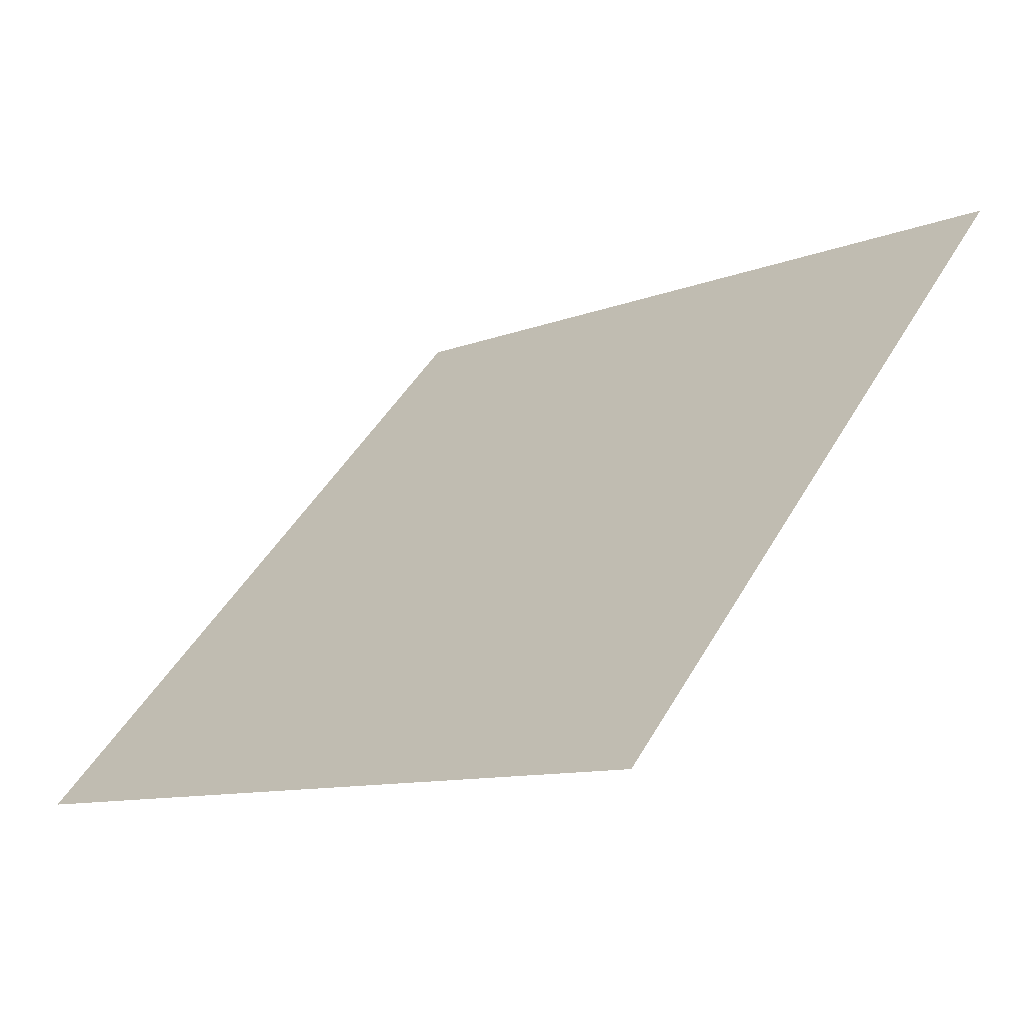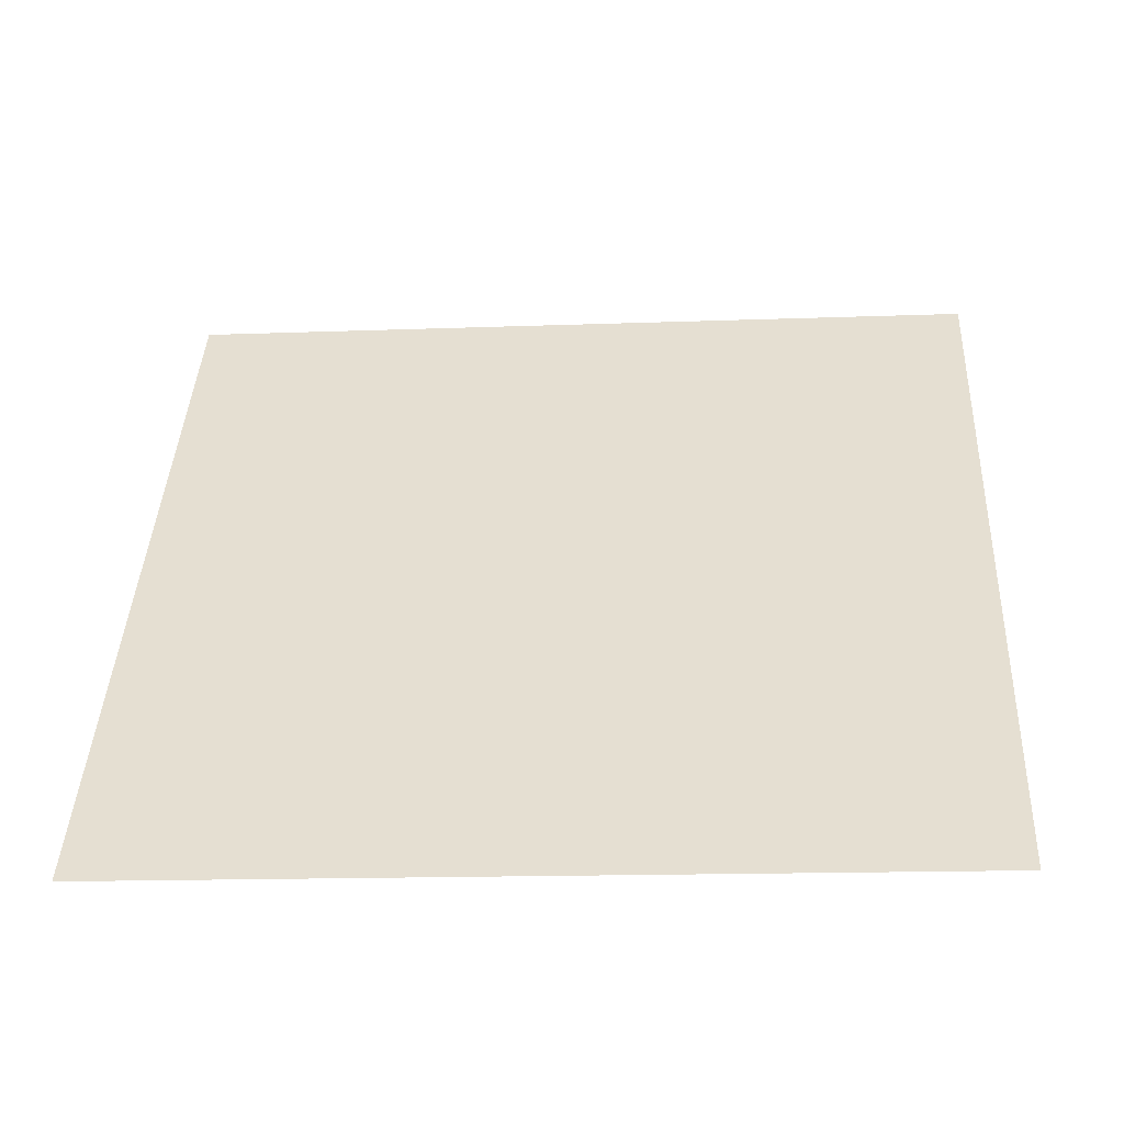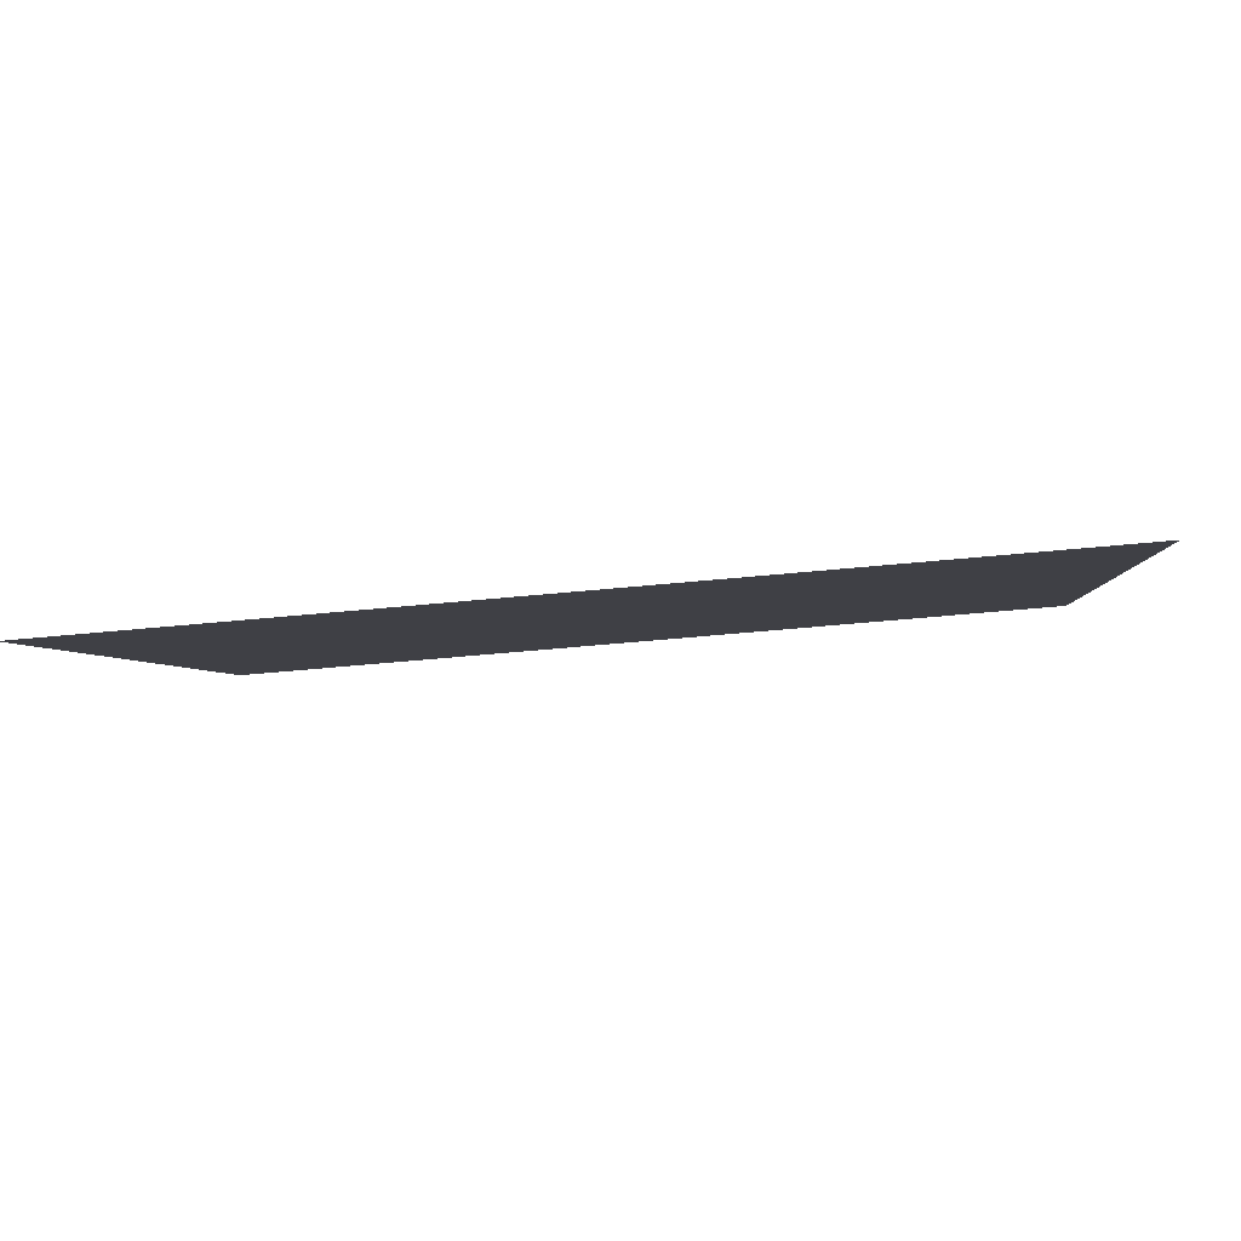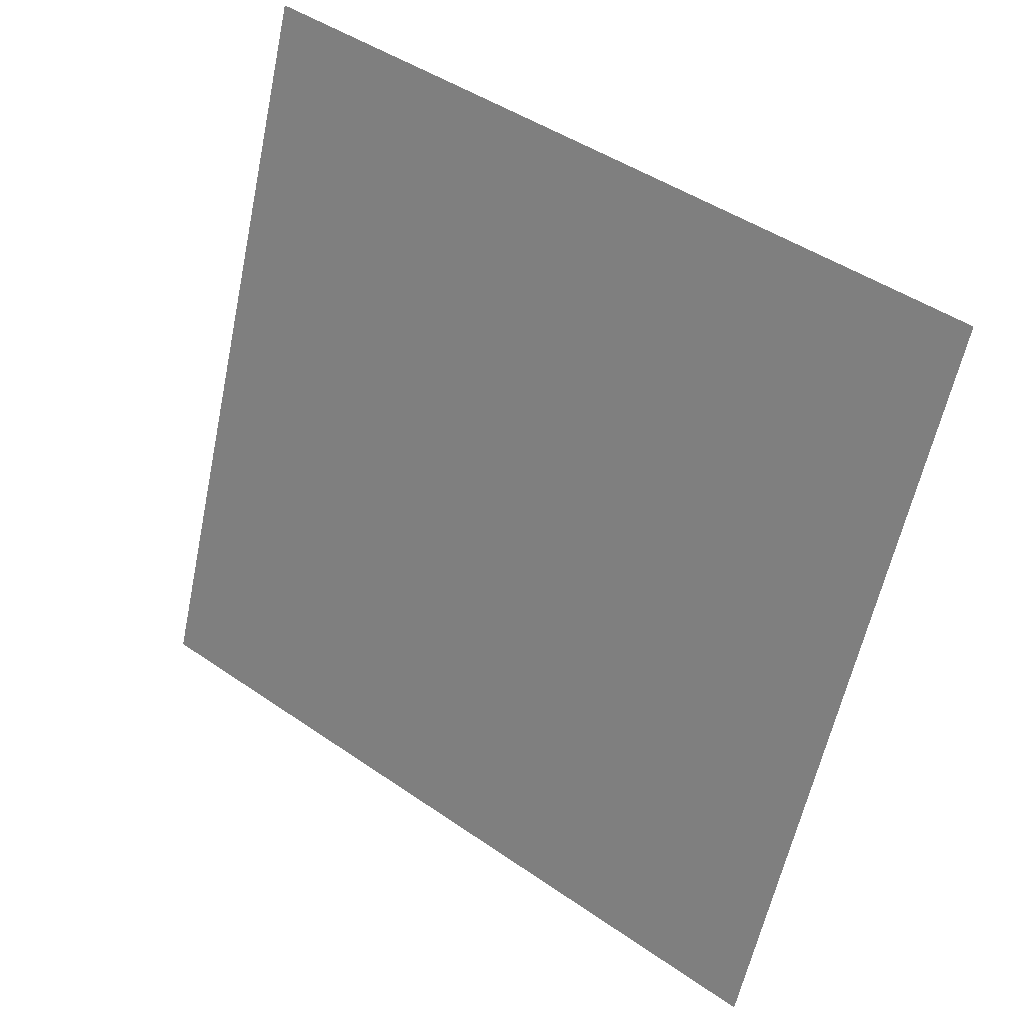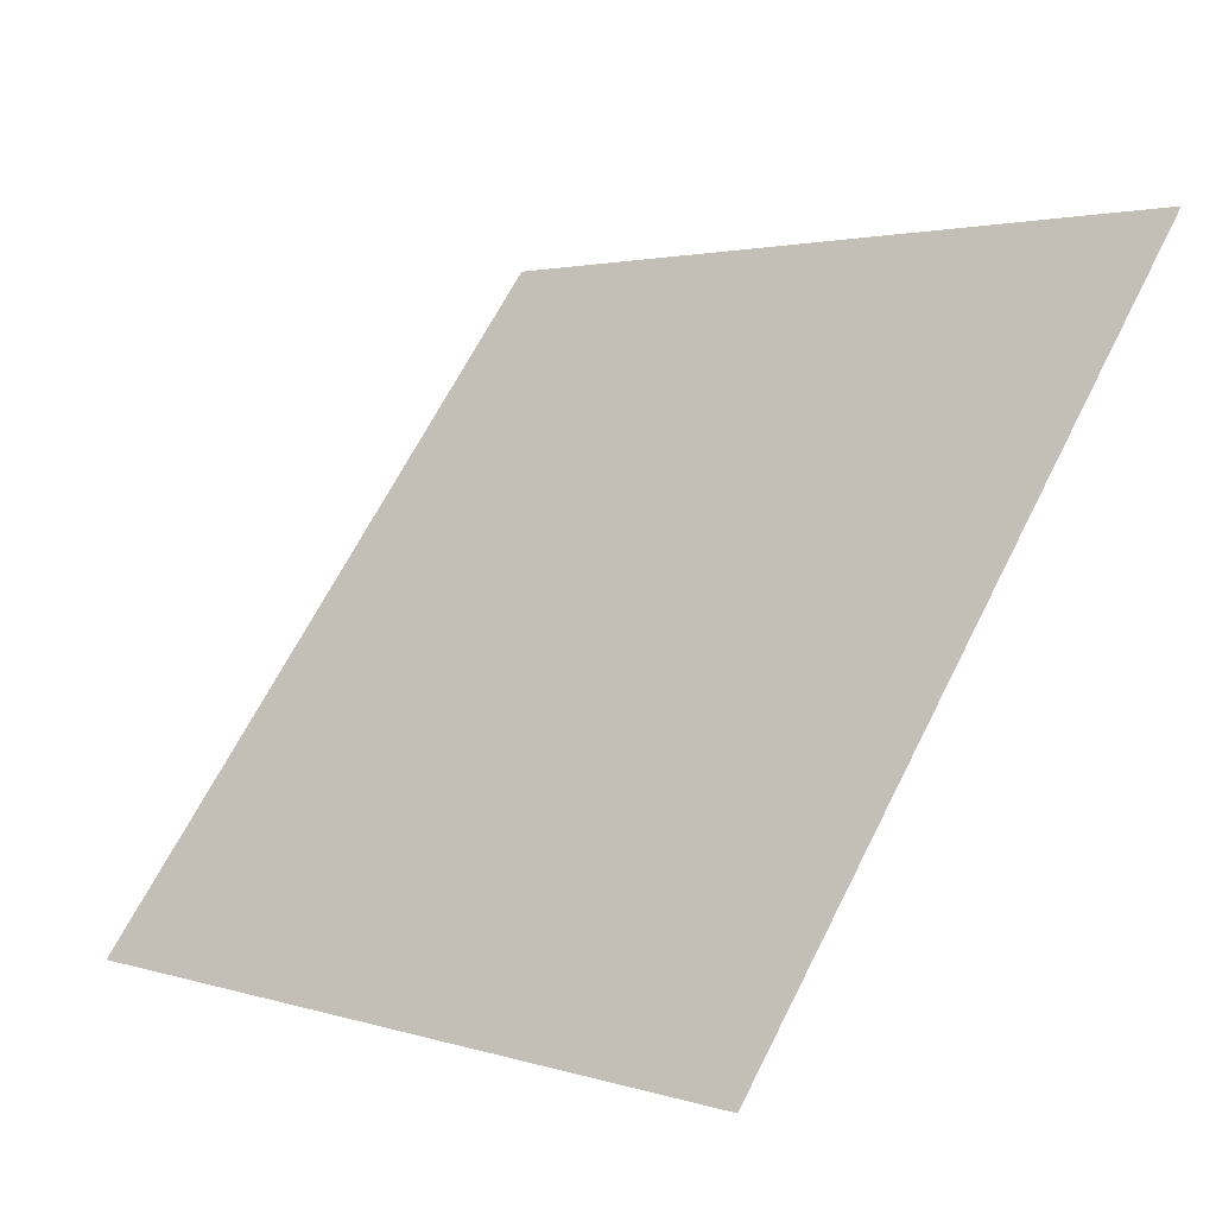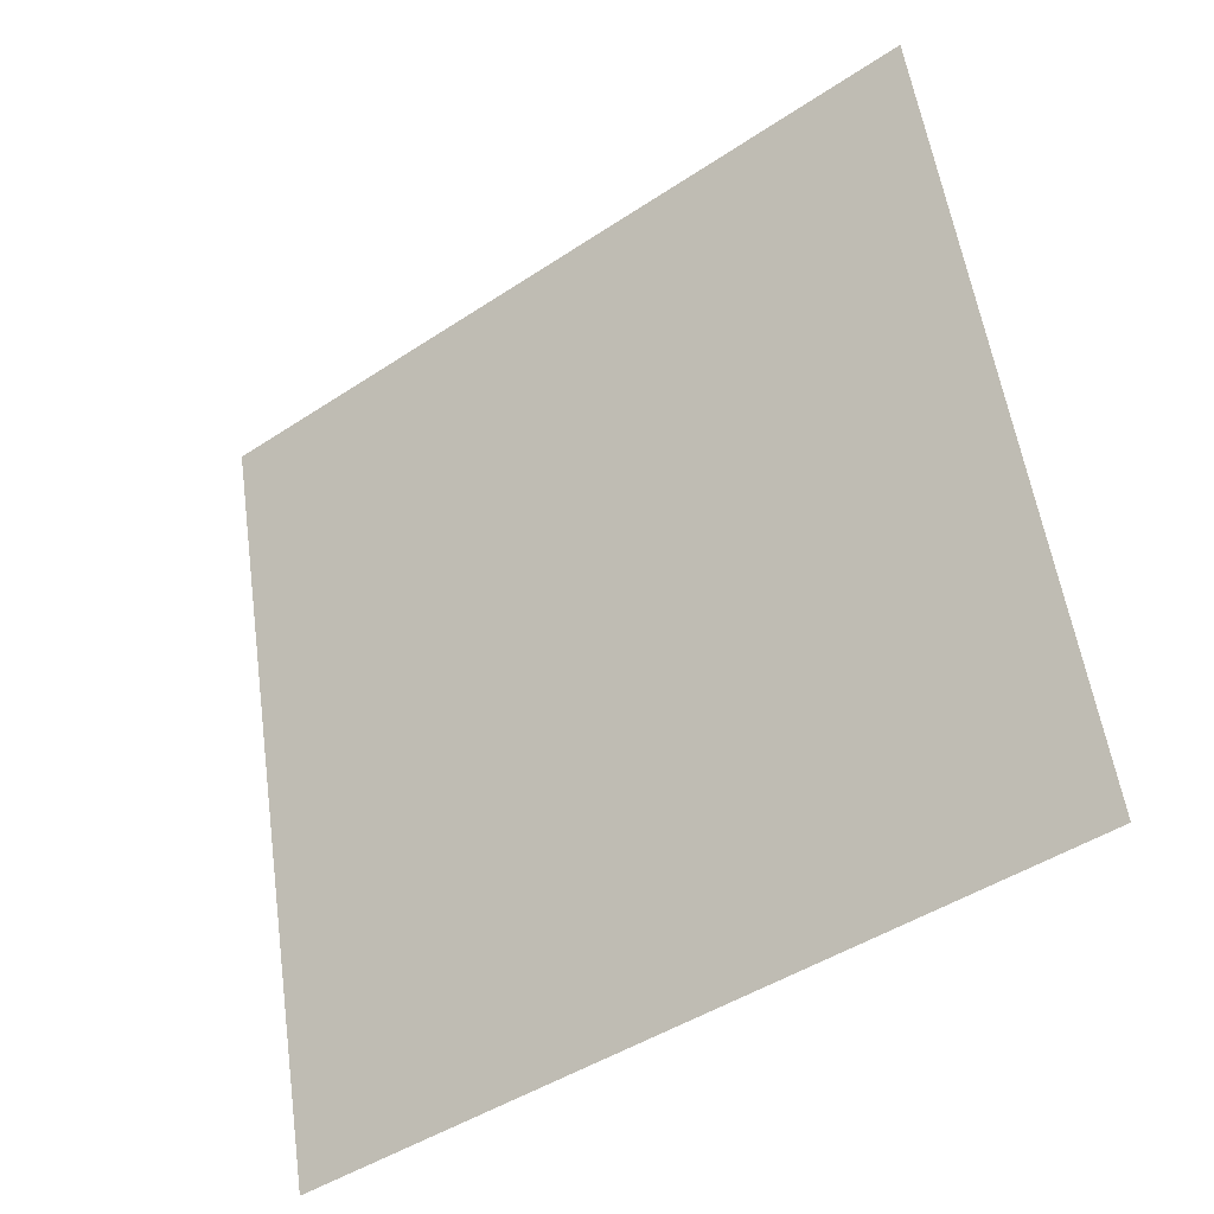
<metadata>
{"format":"obj","ext":"obj","renderer":"f3d","projection":"perspective","resolution":1024,"background":"white","views":[{"elev":47.7,"azim":-61.1,"up":"+Y"},{"elev":2.5,"azim":-175.4,"up":"+Y"},{"elev":-56.2,"azim":4.8,"up":"+Z"},{"elev":-60.7,"azim":78.7,"up":"+Y"},{"elev":1.6,"azim":46.9,"up":"+Z"},{"elev":56.8,"azim":-97.6,"up":"+Y"}]}
</metadata>
<code>
v -0.2082 0.842 0.5774
v -0.2148 0.8422 0.5774
v -0.2147 0.8461 0.5827
v -0.2081 0.846 0.5826
f 4 3 2 1

</code>
